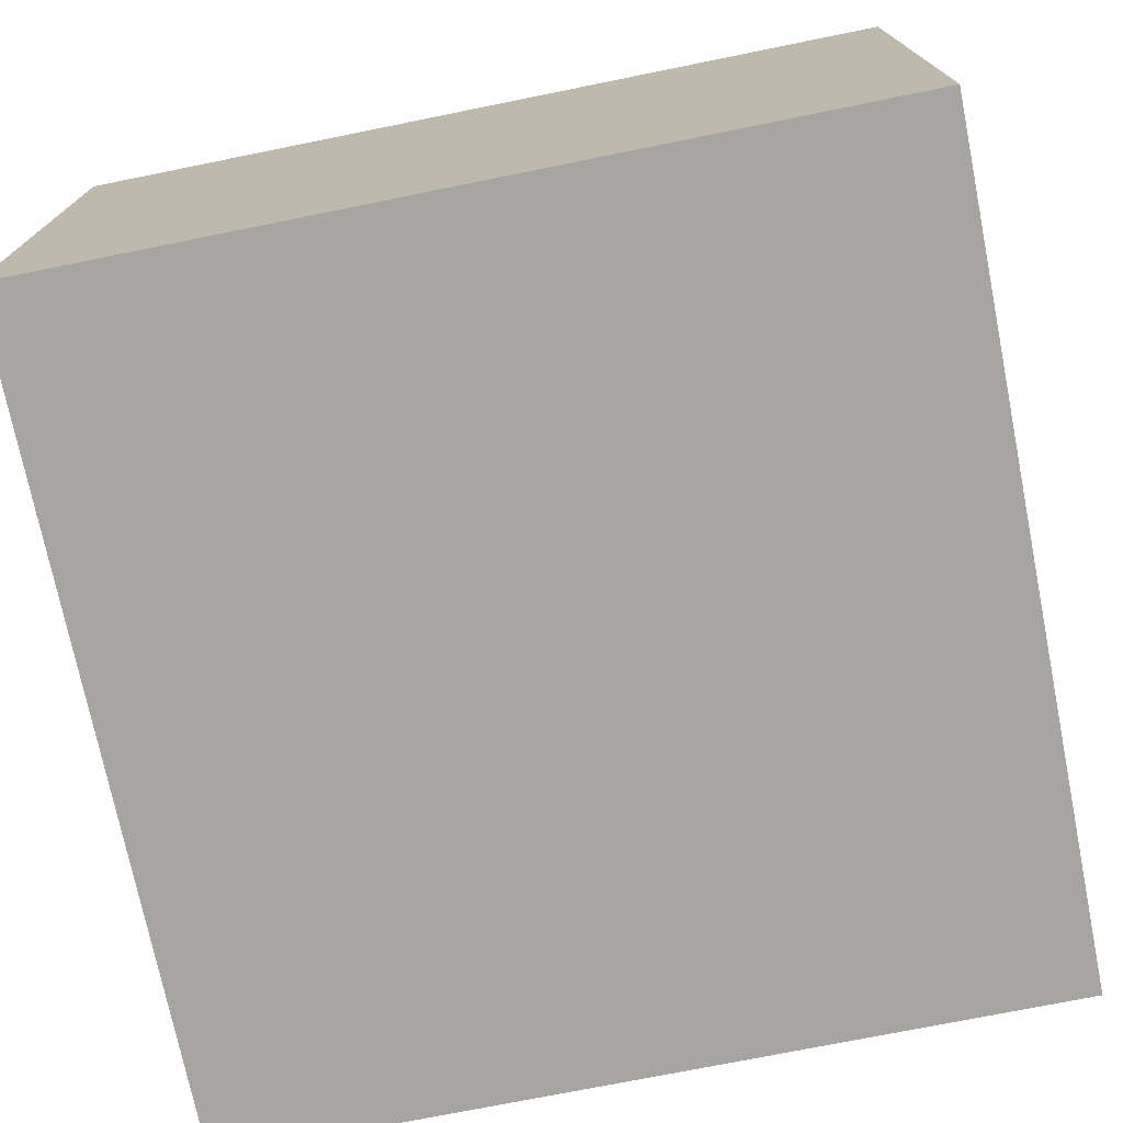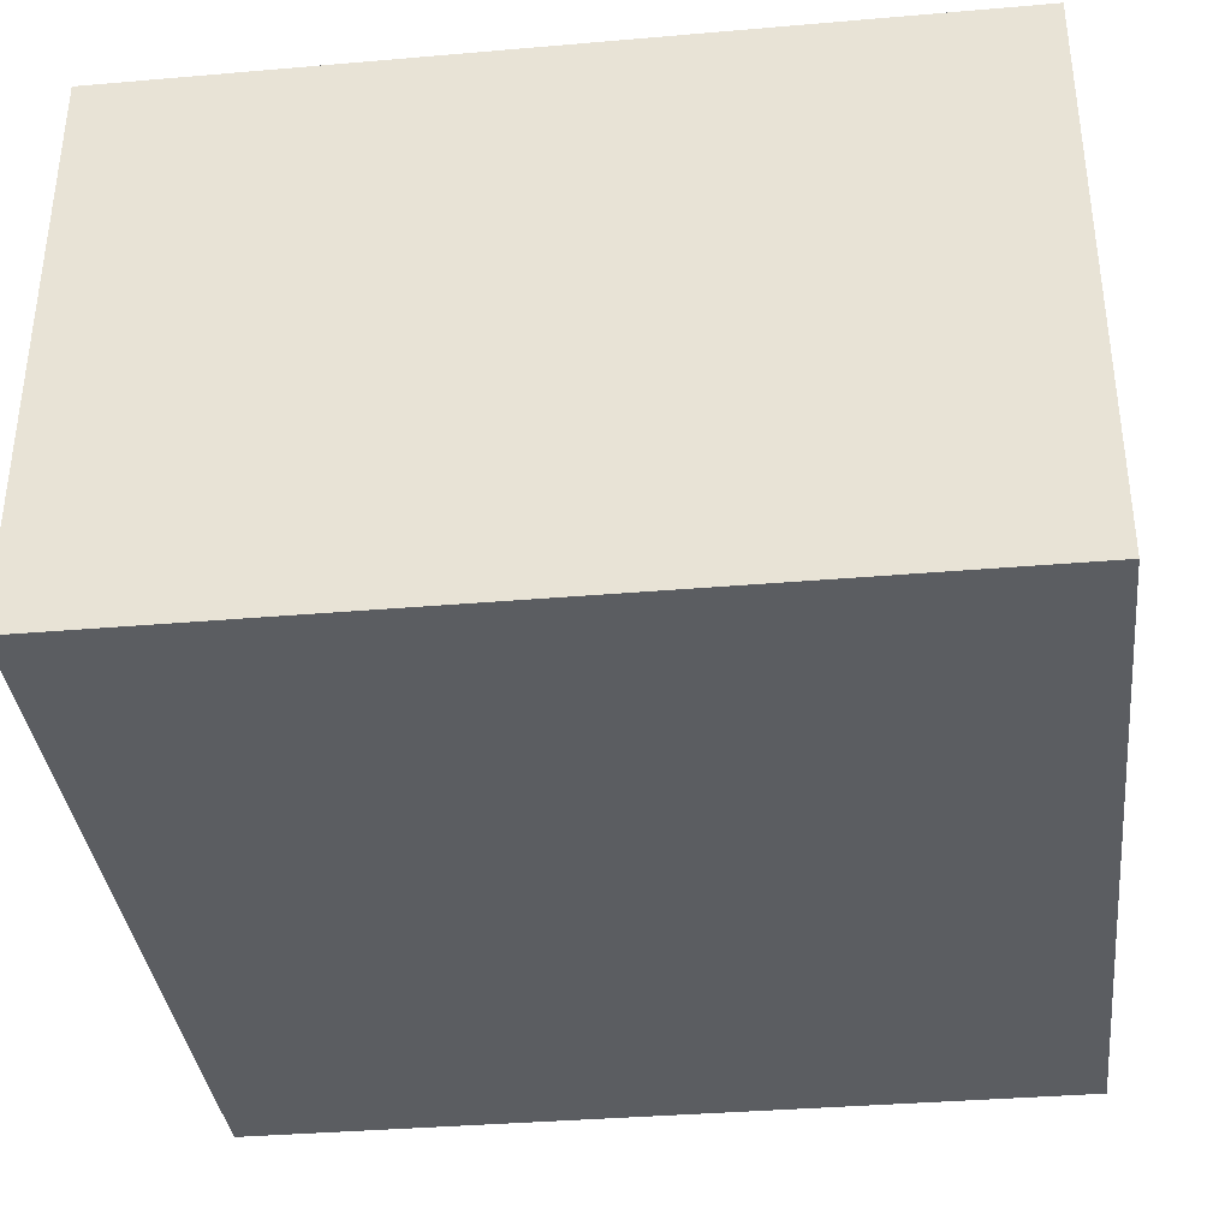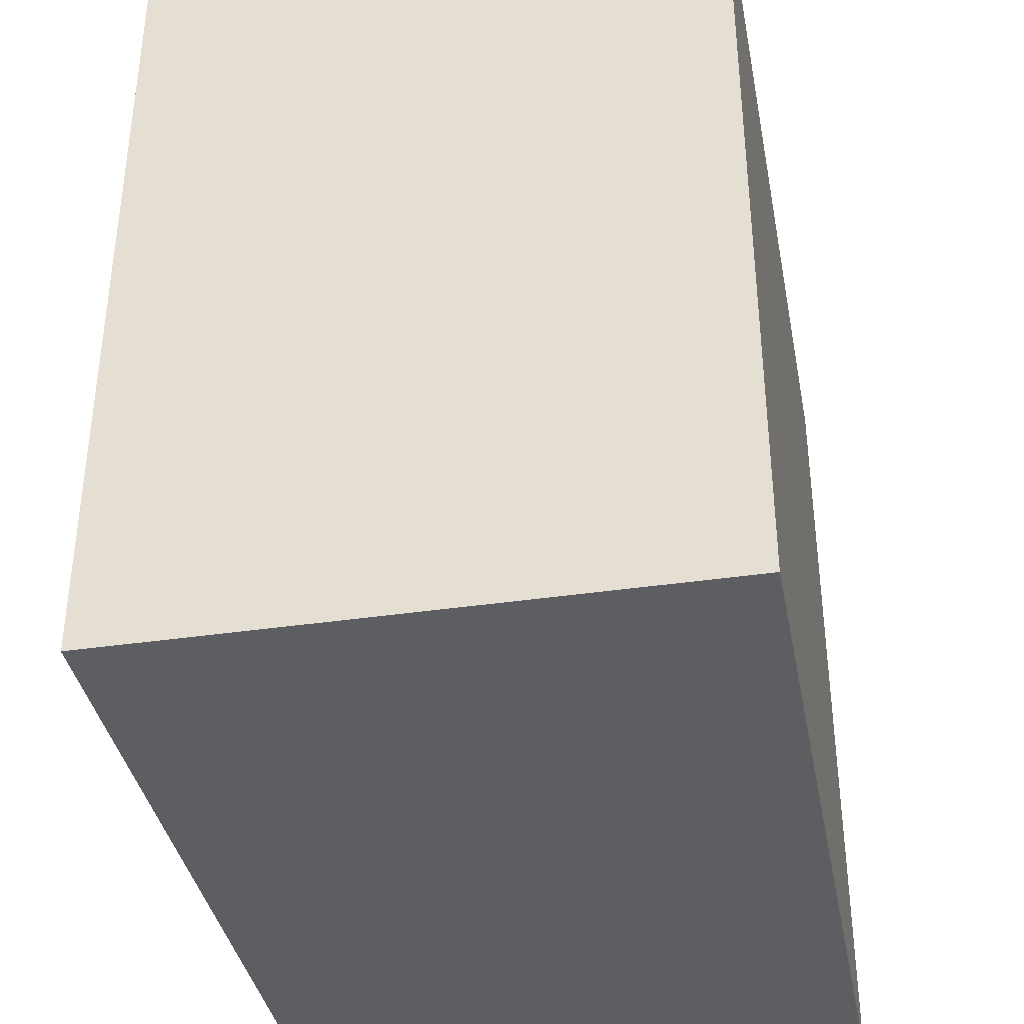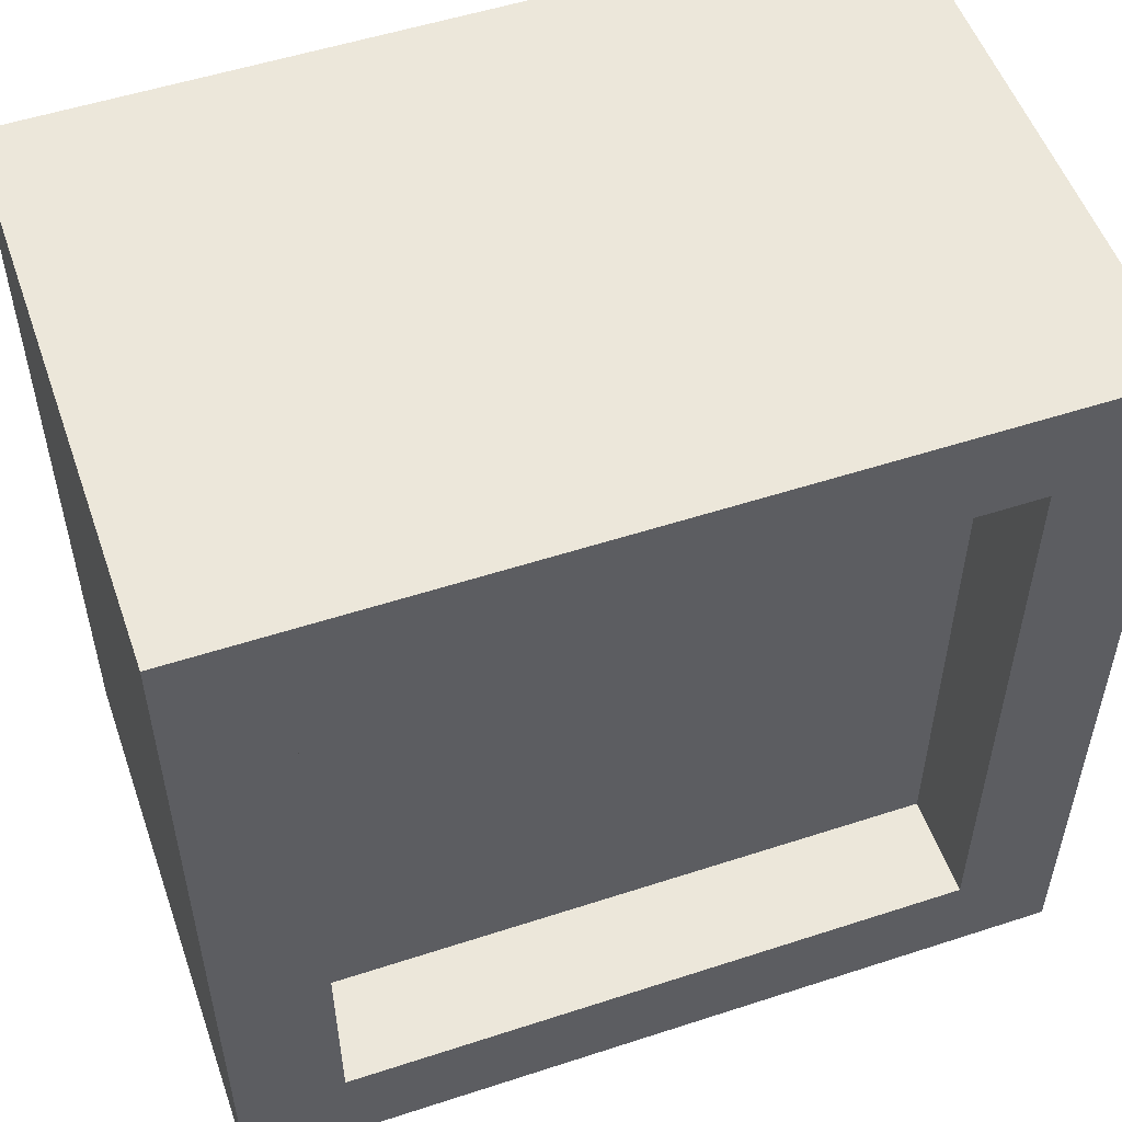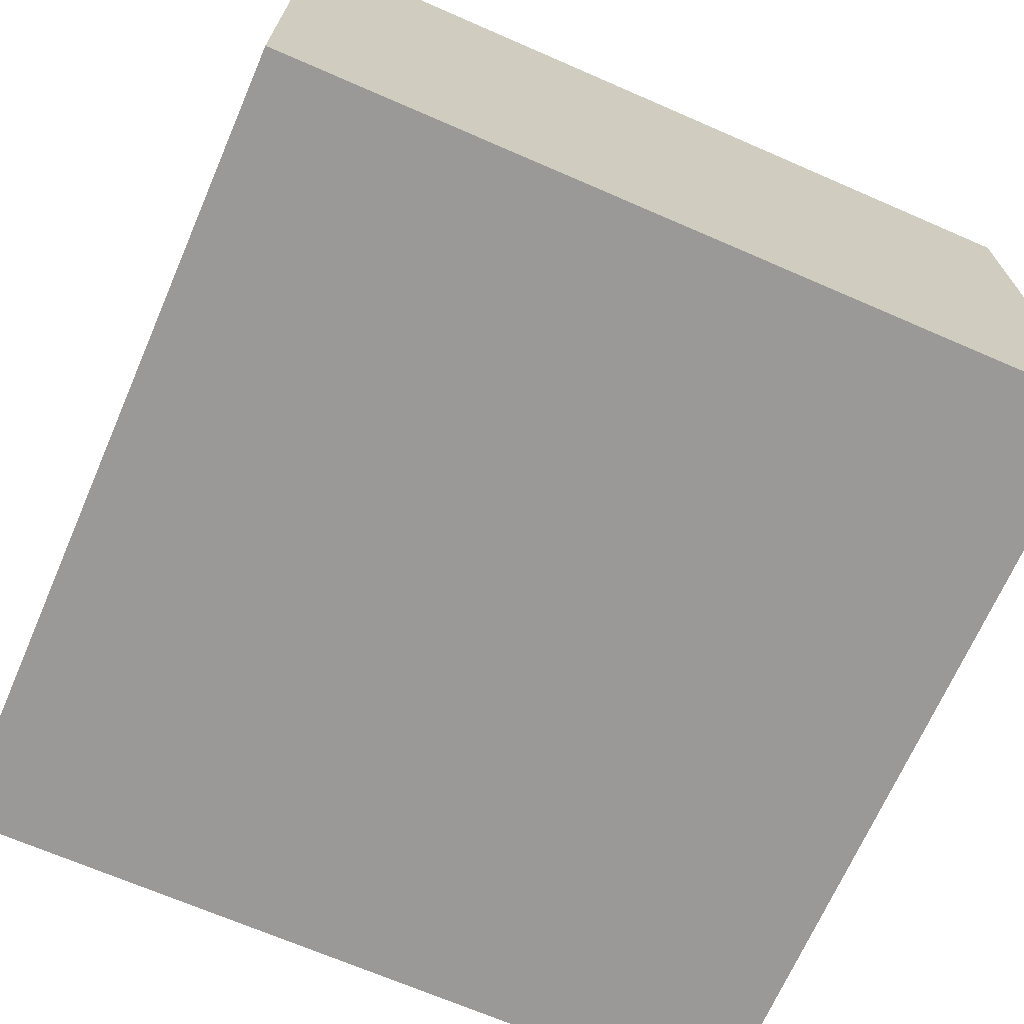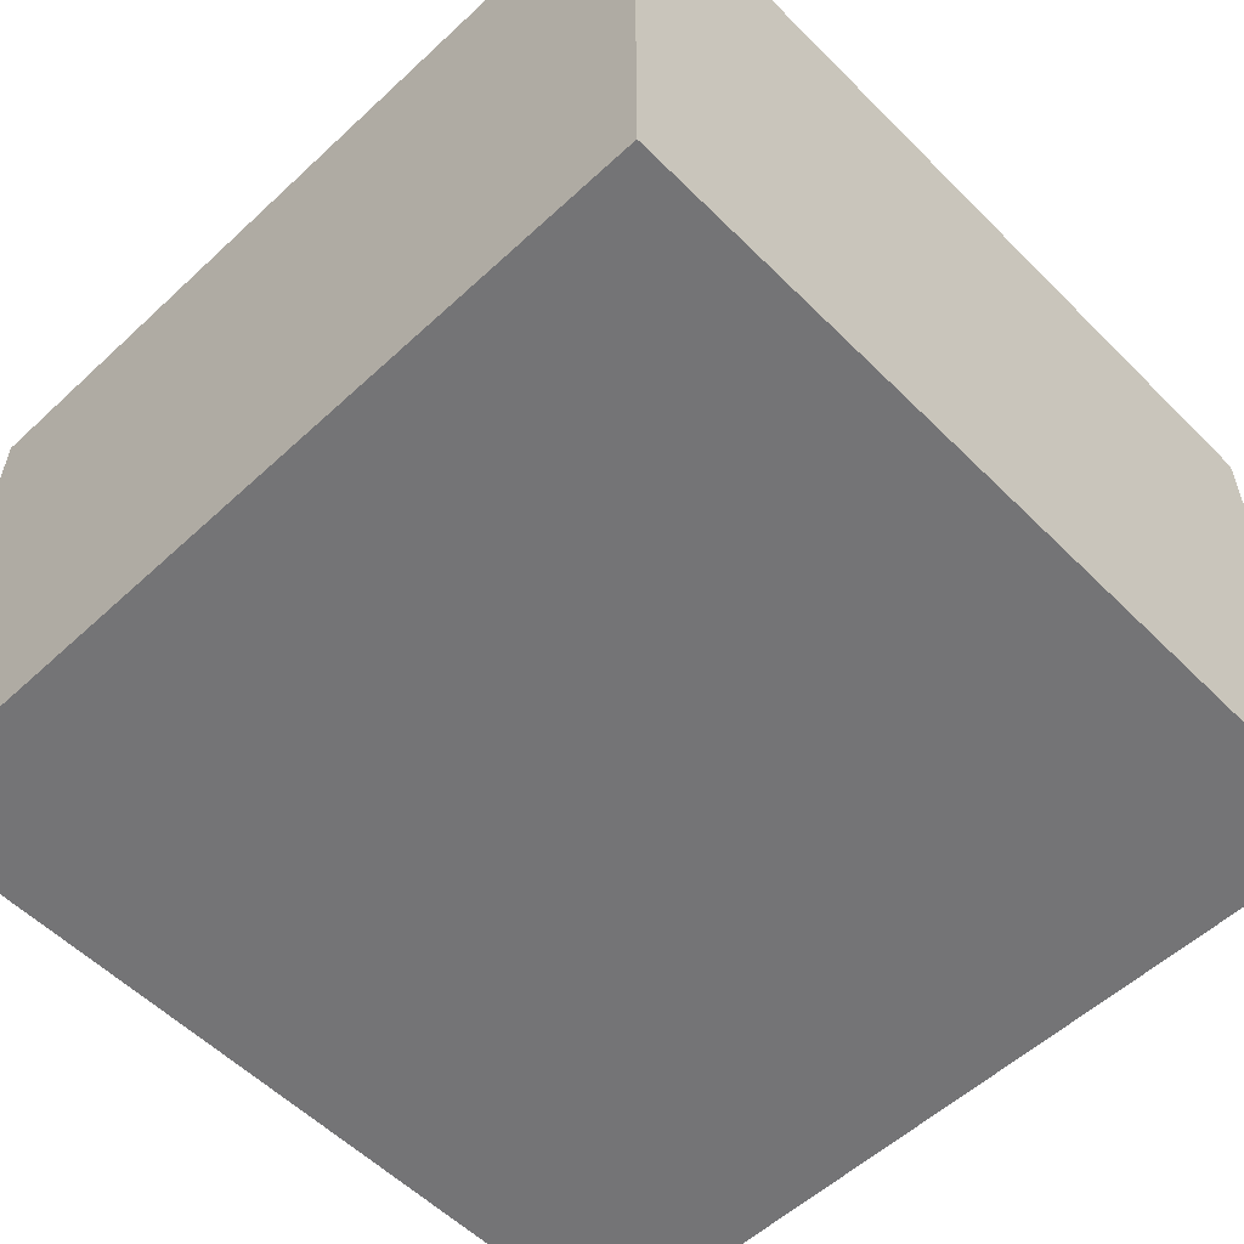
<metadata>
{"format":"obj","ext":"obj","renderer":"f3d","projection":"perspective","resolution":1024,"background":"white","views":[{"elev":-73.7,"azim":-78.6,"up":"+Y"},{"elev":-36.1,"azim":-83.6,"up":"+Y"},{"elev":-37.8,"azim":-79.3,"up":"+Z"},{"elev":53.4,"azim":160.8,"up":"+Z"},{"elev":-68.9,"azim":-23.5,"up":"+Y"},{"elev":-56.3,"azim":-136.0,"up":"+Y"}]}
</metadata>
<code>
o cube
v 0.5 0.6875 0.5
v 0.5 0.6875 -0.5
v 0.5 0 0.5
v 0.5 0 -0.5
v -0.5 0.6875 0.5
v -0.5 0.6875 -0.5
v -0.5 0 0.5
v -0.5 0 -0.5
v -0.375 0.6875 0.5
v -0.375 0.6875 -0.5
v -0.375 0 -0.5
v -0.375 0 0.5
v 0.375 0.6875 -0.5
v 0.375 0.6875 0.5
v 0.375 0 0.5
v 0.375 0 -0.5
v 0.375 0.6875 0.375
v -0.375 0.6875 0.375
v -0.5 0.6875 0.375
v -0.5 0 0.375
v -0.375 0 0.375
v 0.375 0 0.375
v 0.5 0 0.375
v 0.5 0.6875 0.375
v -0.375 0.6875 -0.375
v 0.375 0.6875 -0.375
v 0.5 0.6875 -0.375
v 0.5 0 -0.375
v 0.375 0 -0.375
v -0.375 0 -0.375
v -0.5 0 -0.375
v -0.5 0.6875 -0.375
v 0.375 0.5625 0.375
v -0.375 0.5625 -0.375
v 0.375 0.5625 -0.375
v -0.375 0.5625 0.375
f 23 28 27 24
f 19 32 31 20
f 33 35 34 36
f 21 30 29 22
f 12 15 14 9
f 10 13 16 11
f 18 25 32 19
f 6 10 11 8
f 20 31 30 21
f 7 12 9 5
f 24 27 26 17
f 1 14 15 3
f 22 29 28 23
f 4 16 13 2
f 14 17 18 9
f 9 18 19 5
f 5 19 20 7
f 7 20 21 12
f 12 21 22 15
f 15 22 23 3
f 3 23 24 1
f 1 24 17 14
f 10 25 26 13
f 13 26 27 2
f 2 27 28 4
f 4 28 29 16
f 16 29 30 11
f 11 30 31 8
f 8 31 32 6
f 6 32 25 10
f 35 33 17 26
f 34 35 26 25
f 36 34 25 18
f 33 36 18 17

</code>
